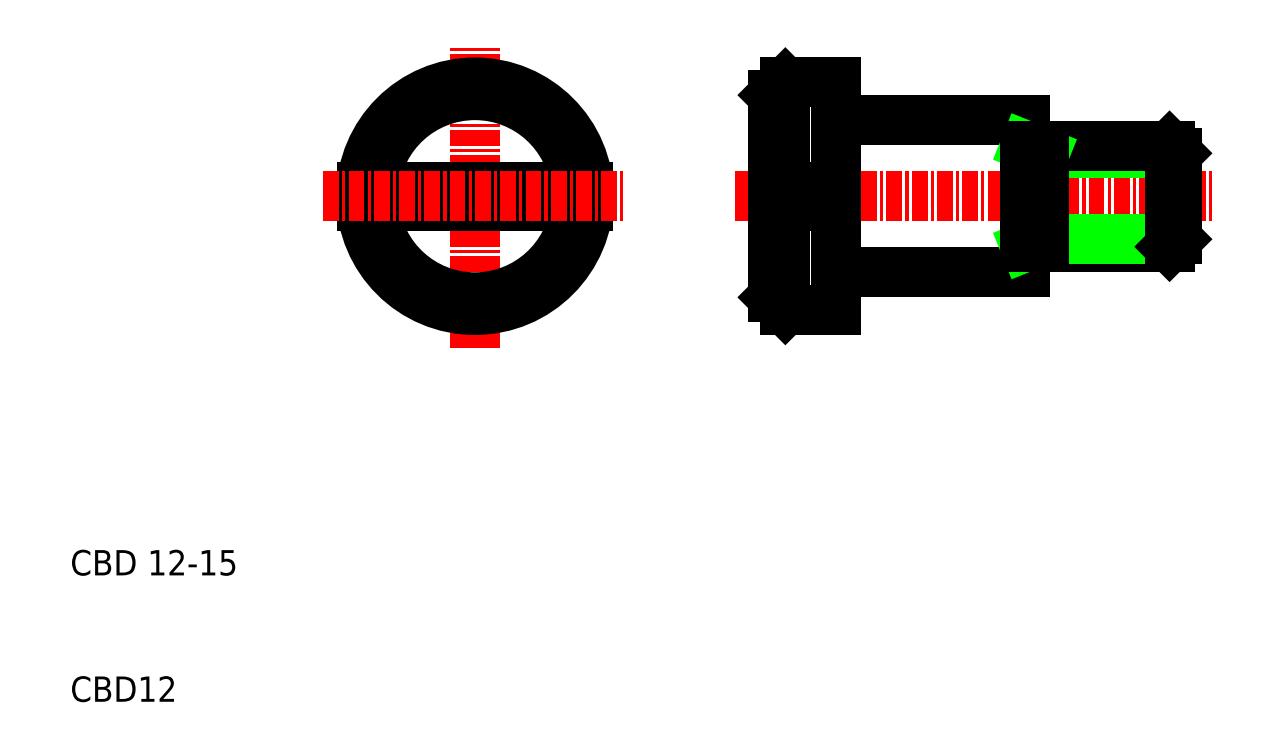
<metadata>
{"format":"dxf","ext":"dxf","renderer":"ezdxf+matplotlib","layout":"modelspace","background":"white","min_lineweight":24,"dpi":150}
</metadata>
<code>
0
SECTION
2
ENTITIES
0
LINE
8
0
10
136
20
113.1
30
0
11
151
21
113.1
31
0
0
LINE
8
0
10
136
20
101.1
30
0
11
151
21
101.1
31
0
0
LINE
8
CENTER
10
128
20
107.1
30
0
11
166
21
107.1
31
0
0
LINE
8
0
10
136
20
101.1
30
0
11
136
21
113.1
31
0
0
LINE
8
0
10
132
20
116.1
30
0
11
132
21
107.9
31
0
0
LINE
8
0
10
131
20
115.1
30
0
11
131
21
107.9
31
0
0
LINE
8
CENTER
10
107.4
20
95.11
30
0
11
107.4
21
119.1
31
0
0
CIRCLE
8
0
10
107.4
20
107.1
30
0
40
9
0
ARC
8
0
10
107.4
20
107.1
30
0
40
8
50
5.379
51
174.6
0
TEXT
8
0
10
75.4
20
67.11
30
0
40
2
1
CBD12
0
TEXT
8
0
10
75.4
20
77.11
30
0
40
2
1
CBD 12-15
0
LINE
8
0
10
98.46
20
107.9
30
0
11
116.4
21
107.9
31
0
0
LINE
8
0
10
98.46
20
106.4
30
0
11
116.4
21
106.4
31
0
0
ARC
8
0
10
107.4
20
107.1
30
0
40
8
50
185.4
51
354.6
0
LINE
8
CENTER
10
95.43
20
107.1
30
0
11
119.4
21
107.1
31
0
0
LINE
8
0
10
131
20
106.4
30
0
11
131
21
99.11
31
0
0
LINE
8
0
10
132
20
106.4
30
0
11
132
21
98.11
31
0
0
LINE
8
0
10
132
20
98.11
30
0
11
136
21
98.11
31
0
0
LINE
8
0
10
132
20
98.11
30
0
11
131
21
99.11
31
0
0
LINE
8
0
10
136
20
98.11
30
0
11
136
21
101.1
31
0
0
LINE
8
0
10
133
20
107.9
30
0
11
133
21
106.4
31
0
0
LINE
8
0
10
131
20
106.4
30
0
11
133
21
106.4
31
0
0
LINE
8
0
10
131
20
107.9
30
0
11
133
21
107.9
31
0
0
LINE
8
0
10
132
20
116.1
30
0
11
136
21
116.1
31
0
0
LINE
8
0
10
132
20
116.1
30
0
11
131
21
115.1
31
0
0
LINE
8
0
10
136
20
113.1
30
0
11
136
21
116.1
31
0
0
LINE
8
0
10
151
20
111.1
30
0
11
151
21
113.1
31
0
0
LINE
8
0
10
151
20
103.1
30
0
11
162.4
21
103.1
31
0
0
LINE
8
0
10
152.5
20
103.7
30
0
11
163
21
103.7
31
0
0
LINE
8
0
10
152.5
20
110.5
30
0
11
163
21
110.5
31
0
0
LINE
8
0
10
151
20
111.1
30
0
11
162.4
21
111.1
31
0
0
LINE
8
0
10
151
20
101.1
30
0
11
151
21
103.1
31
0
0
LINE
8
0
10
152.5
20
110.5
30
0
11
151
21
111.1
31
0
0
LINE
8
0
10
152.5
20
103.7
30
0
11
151
21
103.1
31
0
0
LINE
8
0
10
151
20
103.1
30
0
11
151
21
111.1
31
0
0
LINE
8
0
10
152.5
20
103.1
30
0
11
152.5
21
111.1
31
0
0
LINE
8
0
10
162.4
20
103.1
30
0
11
162.4
21
111.1
31
0
0
LINE
8
0
10
163
20
103.7
30
0
11
163
21
110.5
31
0
0
LINE
8
0
10
162.4
20
103.1
30
0
11
163
21
103.7
31
0
0
LINE
8
0
10
162.4
20
111.1
30
0
11
163
21
110.5
31
0
0
ENDSEC
0
EOF

</code>
